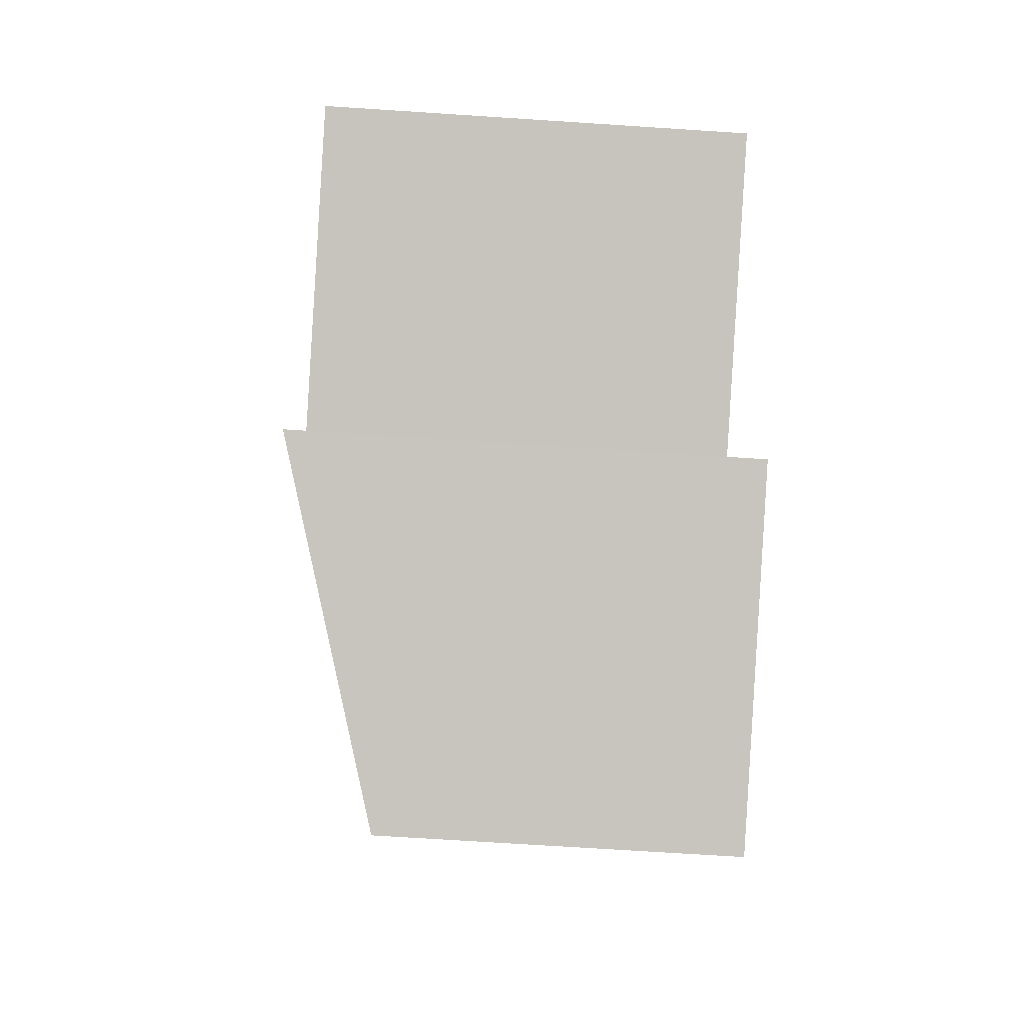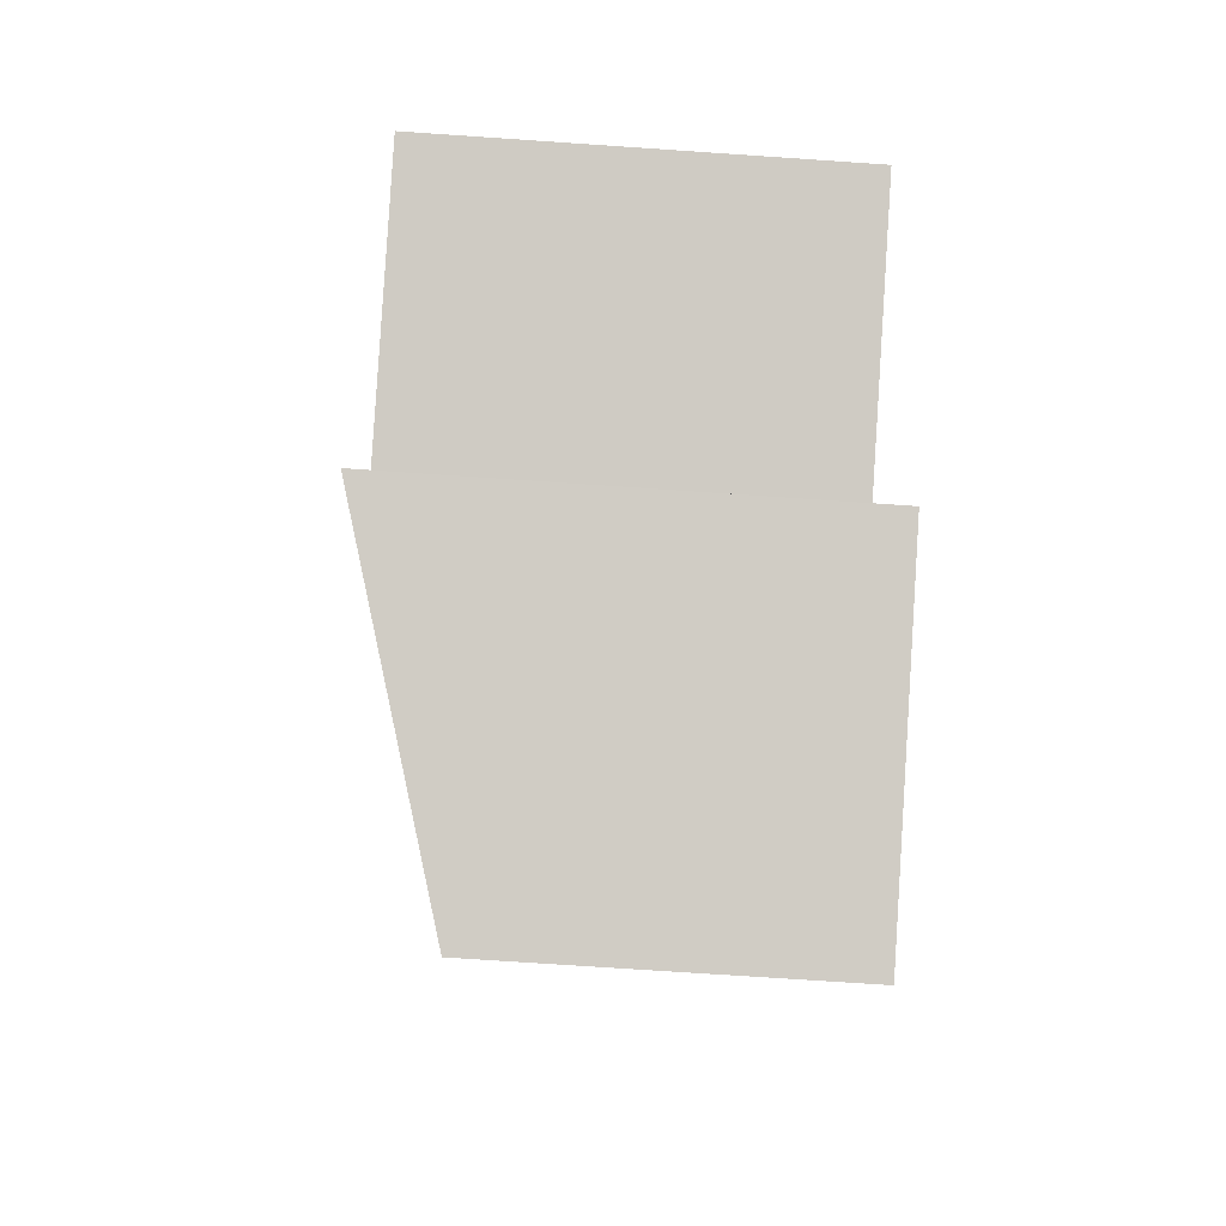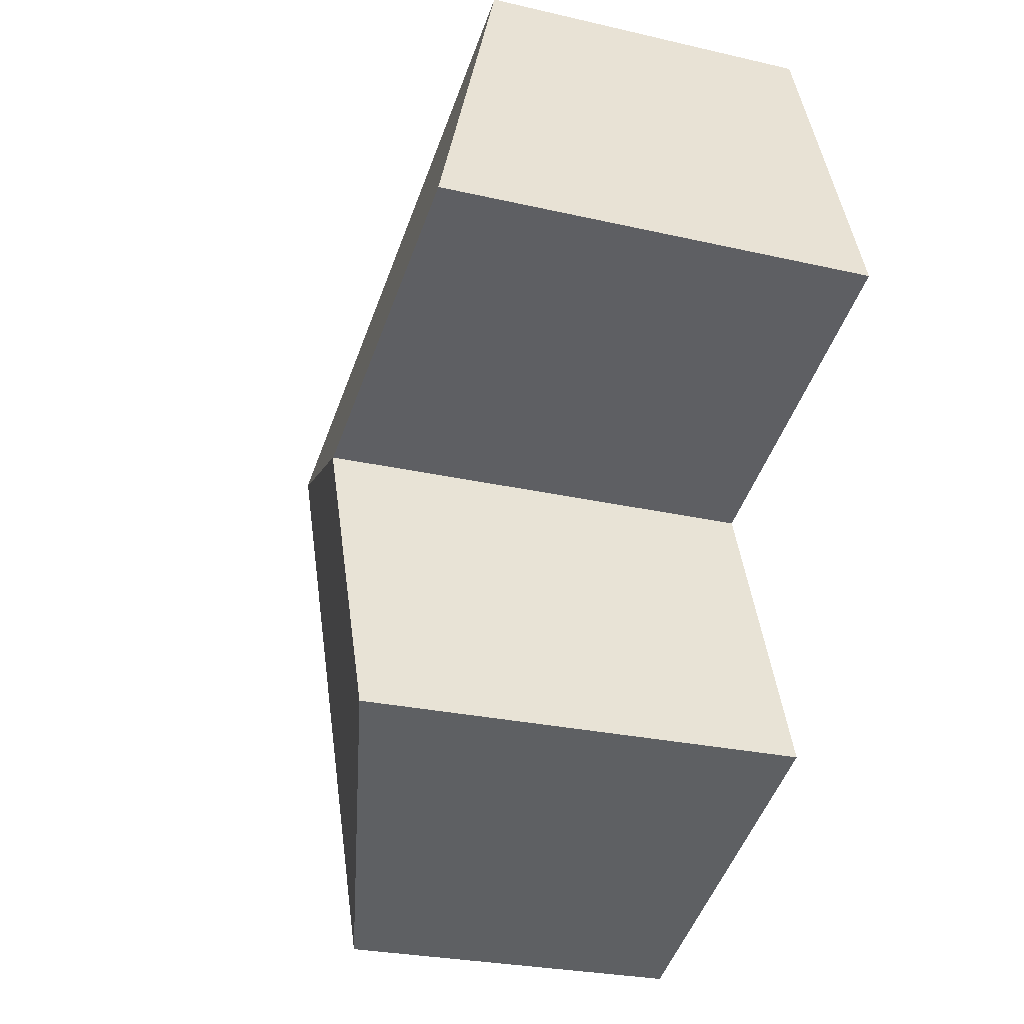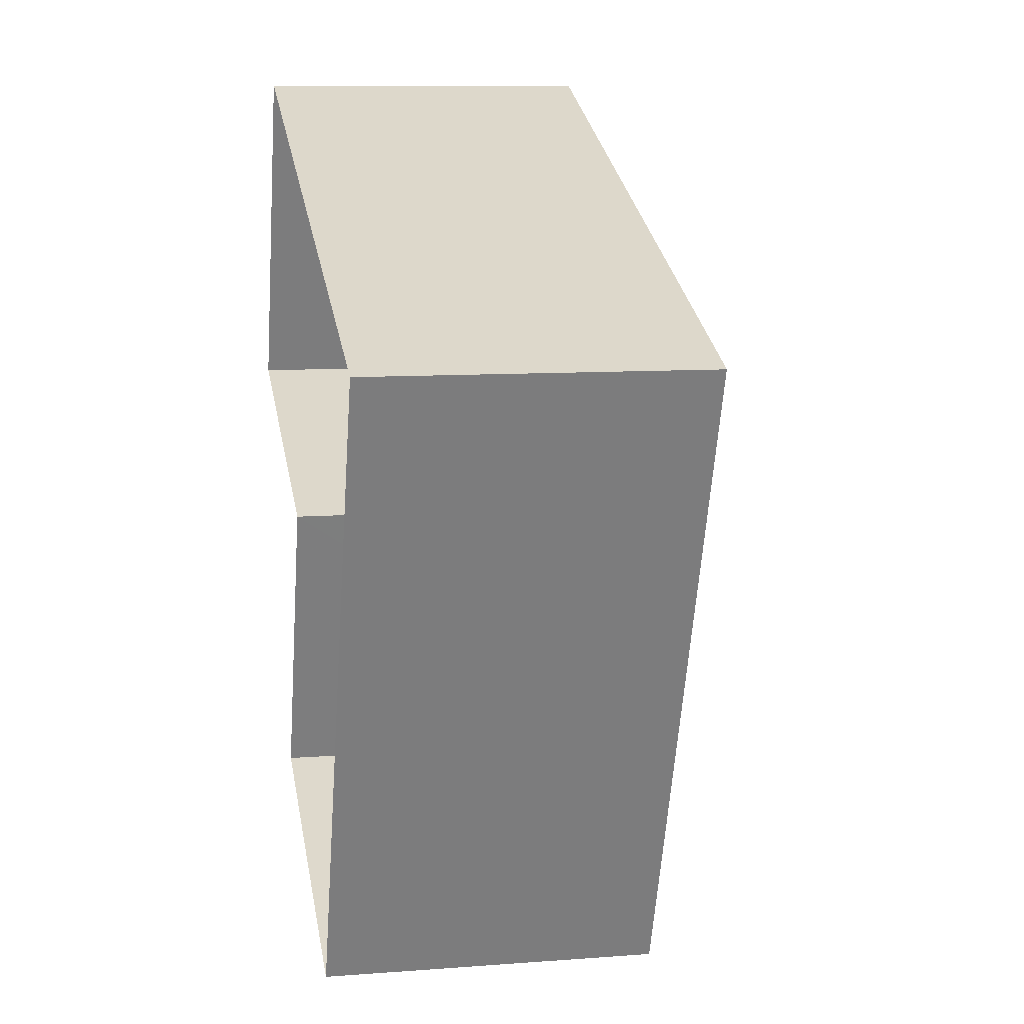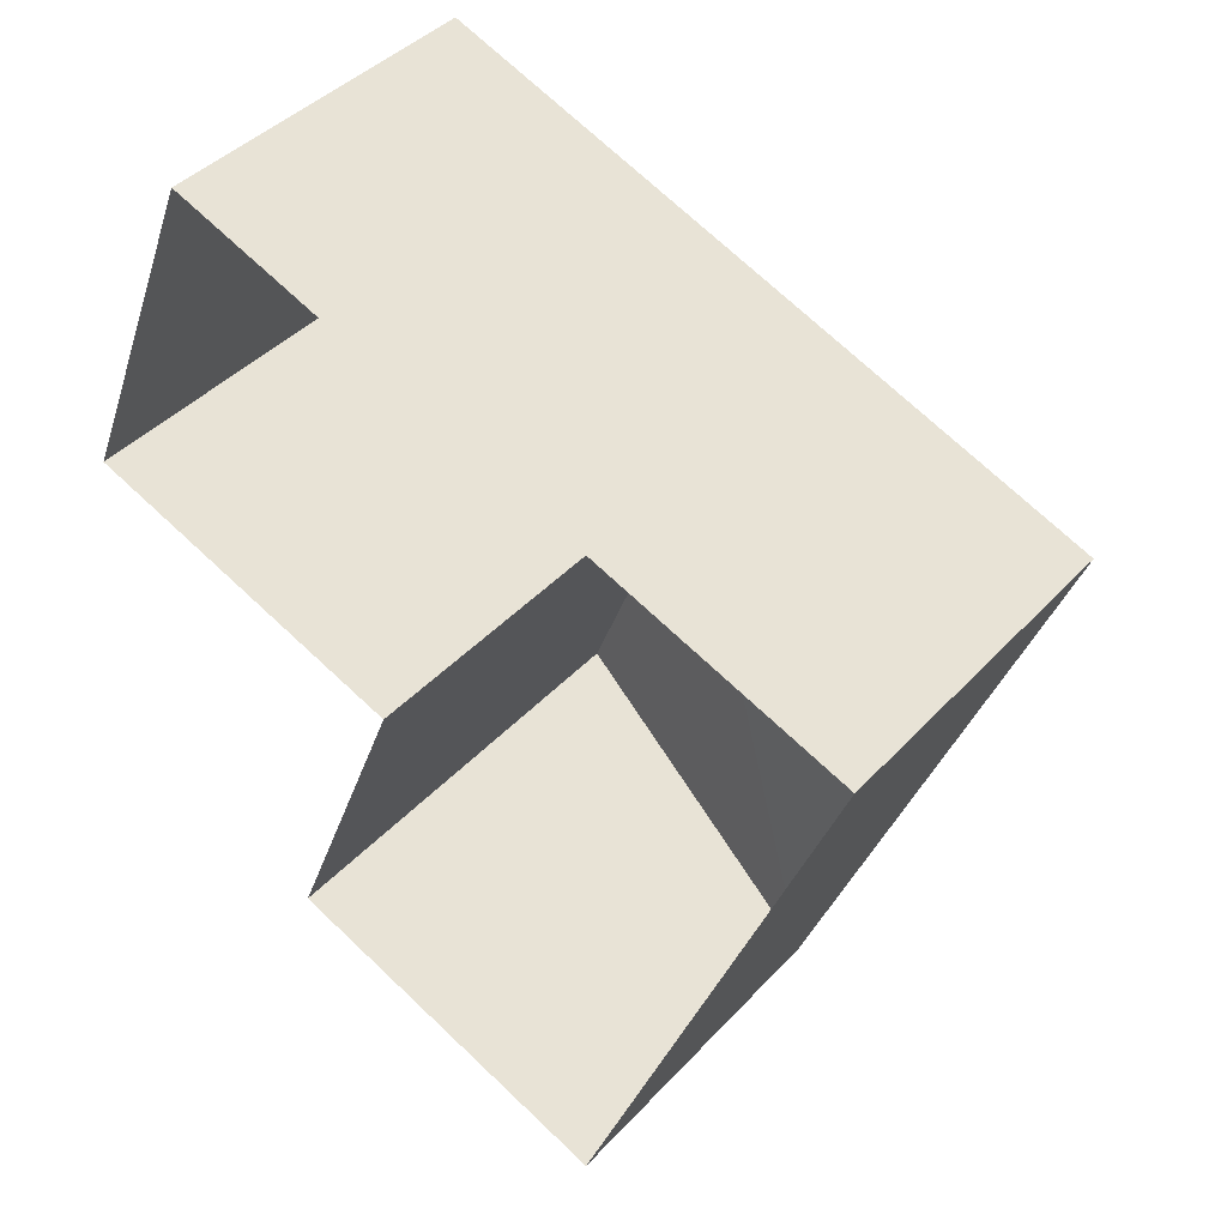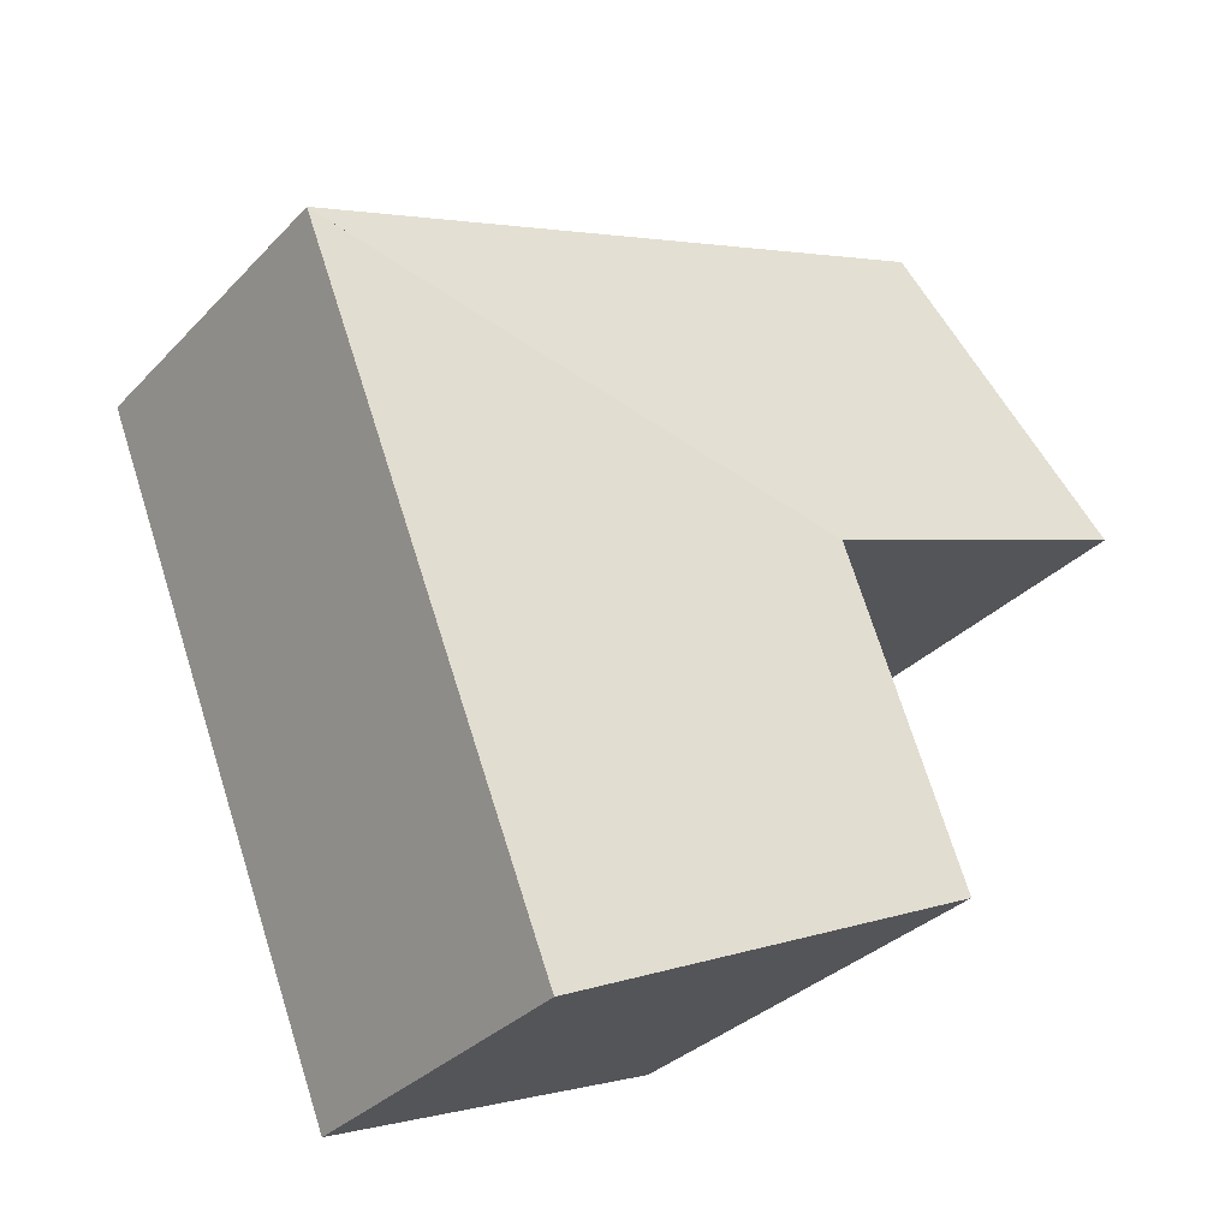
<metadata>
{"format":"obj","ext":"obj","renderer":"f3d","projection":"perspective","resolution":1024,"background":"white","views":[{"elev":-67.7,"azim":86.3,"up":"+Y"},{"elev":-73.2,"azim":86.1,"up":"+Y"},{"elev":-25.2,"azim":69.4,"up":"+Y"},{"elev":9.5,"azim":-101.1,"up":"+Y"},{"elev":41.1,"azim":-141.9,"up":"+Y"},{"elev":-32.4,"azim":-35.6,"up":"+Y"}]}
</metadata>
<code>
v -8.837e+04 -1.006e+05 2.418
v -8.837e+04 -1.006e+05 2.419
v -8.838e+04 -1.006e+05 2.42
v -8.839e+04 -1.006e+05 2.418
v -8.838e+04 -1.006e+05 2.421
v -8.838e+04 -1.006e+05 2.421
v -8.839e+04 -1.006e+05 9.337
v -8.838e+04 -1.006e+05 9.35
v -8.839e+04 -1.006e+05 9.751
v -8.838e+04 -1.006e+05 11.44
v -8.838e+04 -1.006e+05 11.43
v -8.838e+04 -1.006e+05 11.43
v -8.837e+04 -1.006e+05 11.43
v -8.837e+04 -1.006e+05 9.34
v -8.839e+04 -1.006e+05 9.338
f 1 2 3
f 1 3 4
f 3 5 4
f 3 6 5
f 7 8 9
f 9 8 10
f 8 11 10
f 12 13 14
f 14 15 9
f 12 14 9
f 3 12 11
f 3 11 6
f 12 10 11
f 8 5 6
f 11 8 6
f 7 4 5
f 8 7 5
f 12 9 10
f 14 2 1
f 14 13 2
f 12 3 2
f 13 12 2
f 1 7 14
f 14 7 15
f 4 7 1
f 7 9 15

</code>
